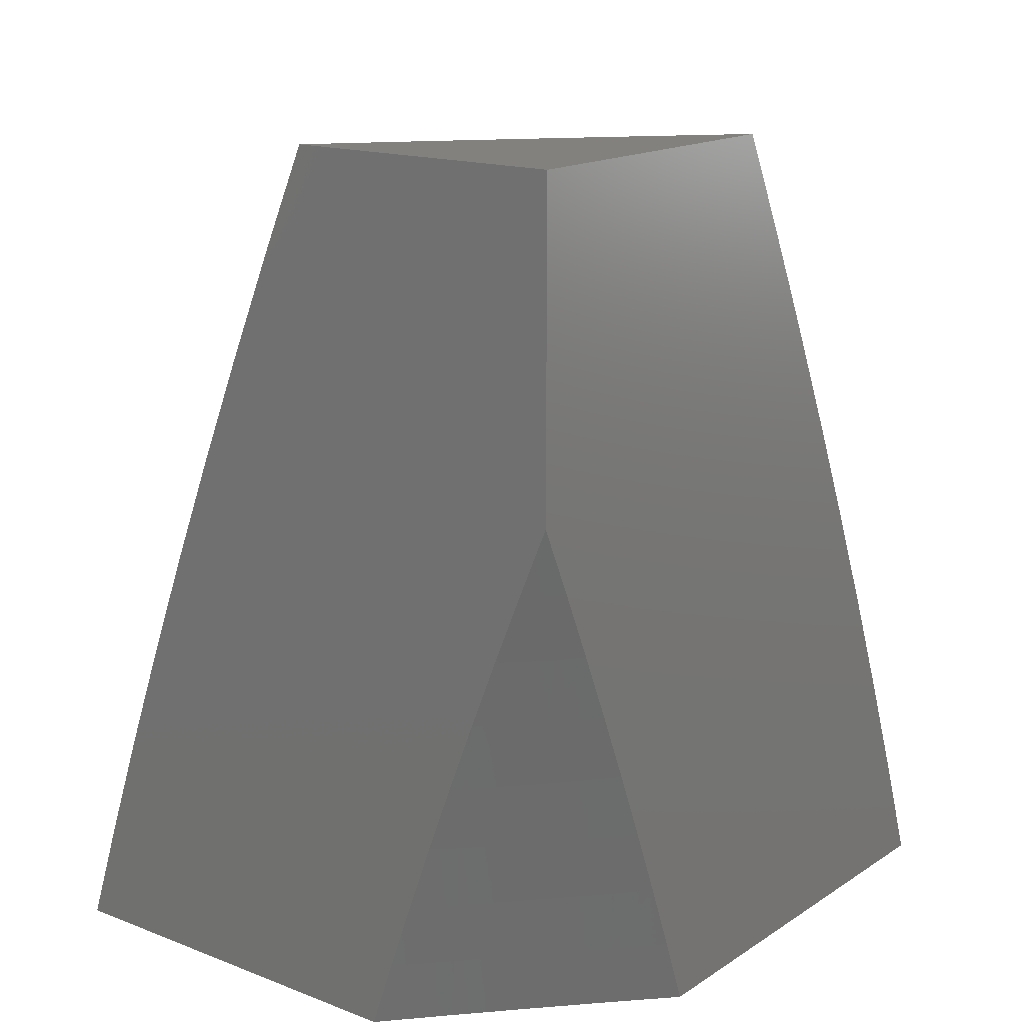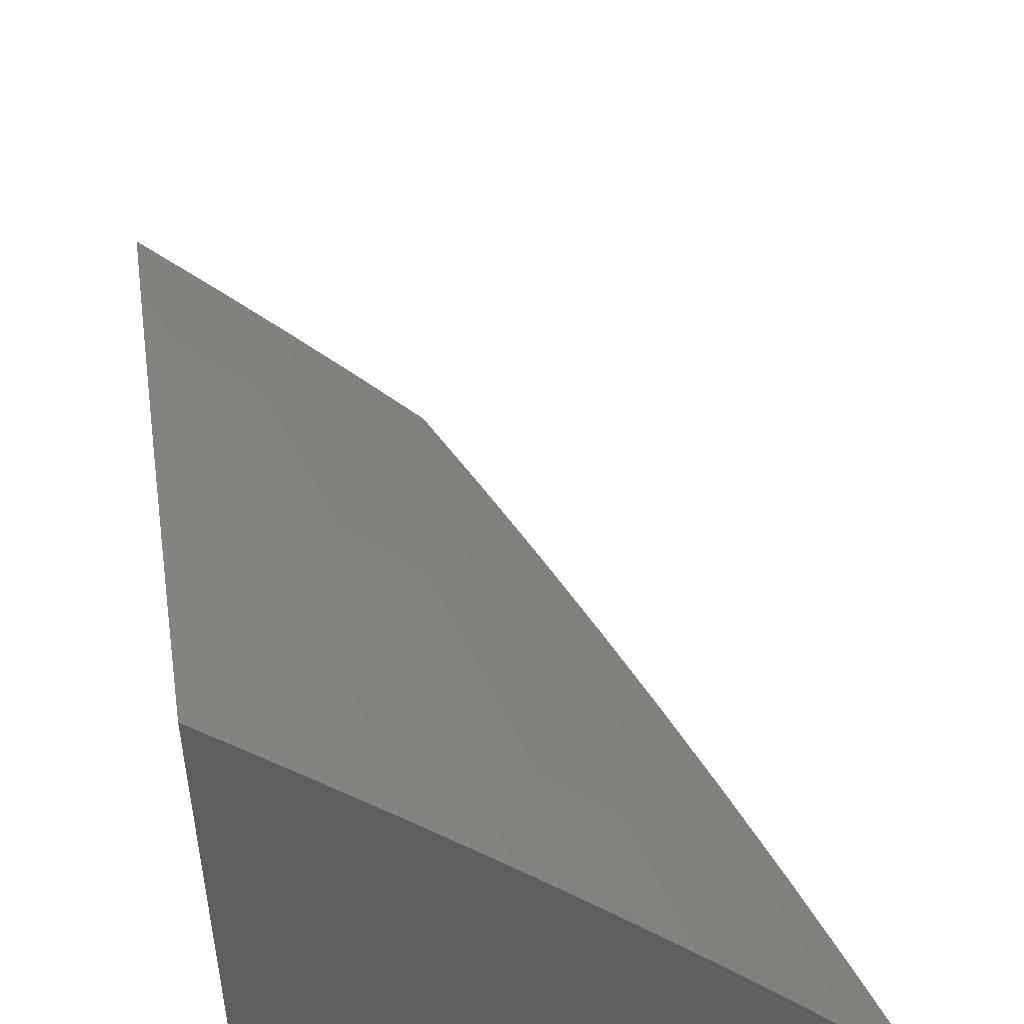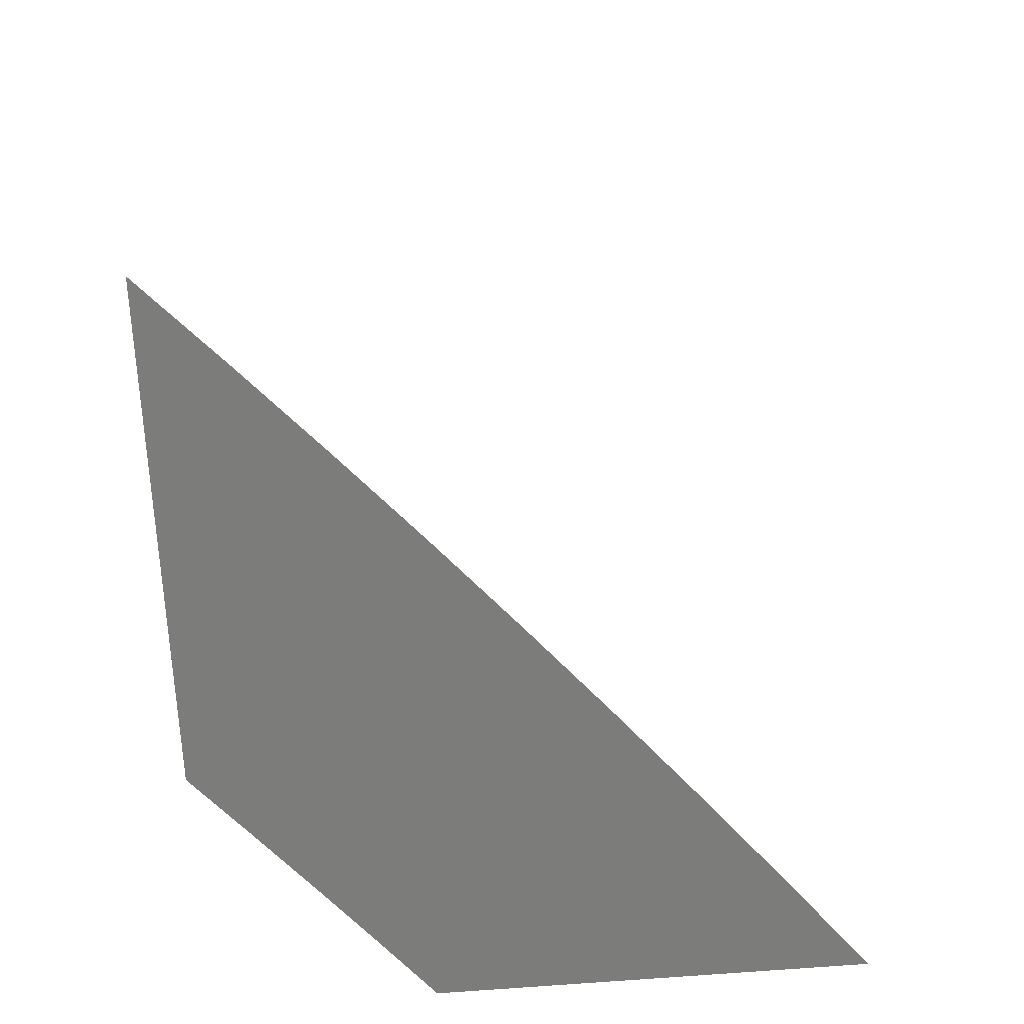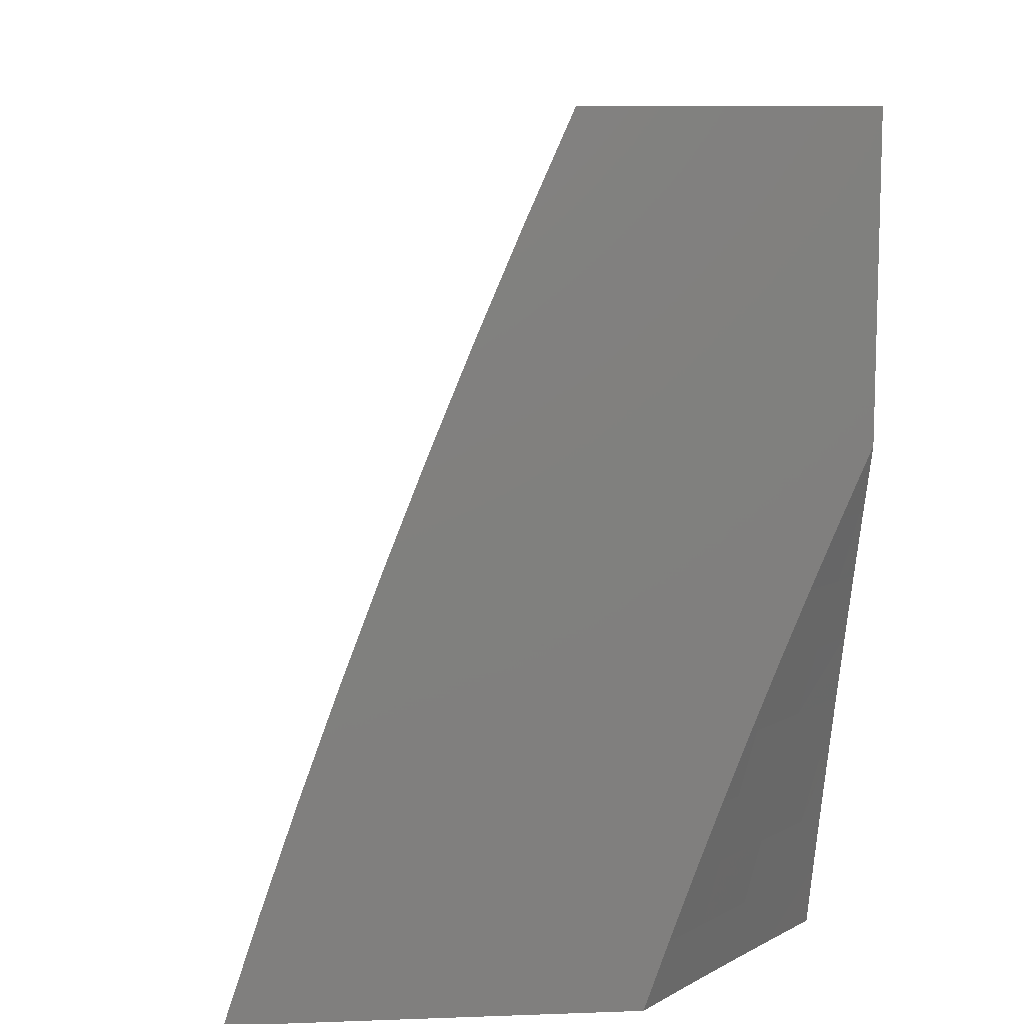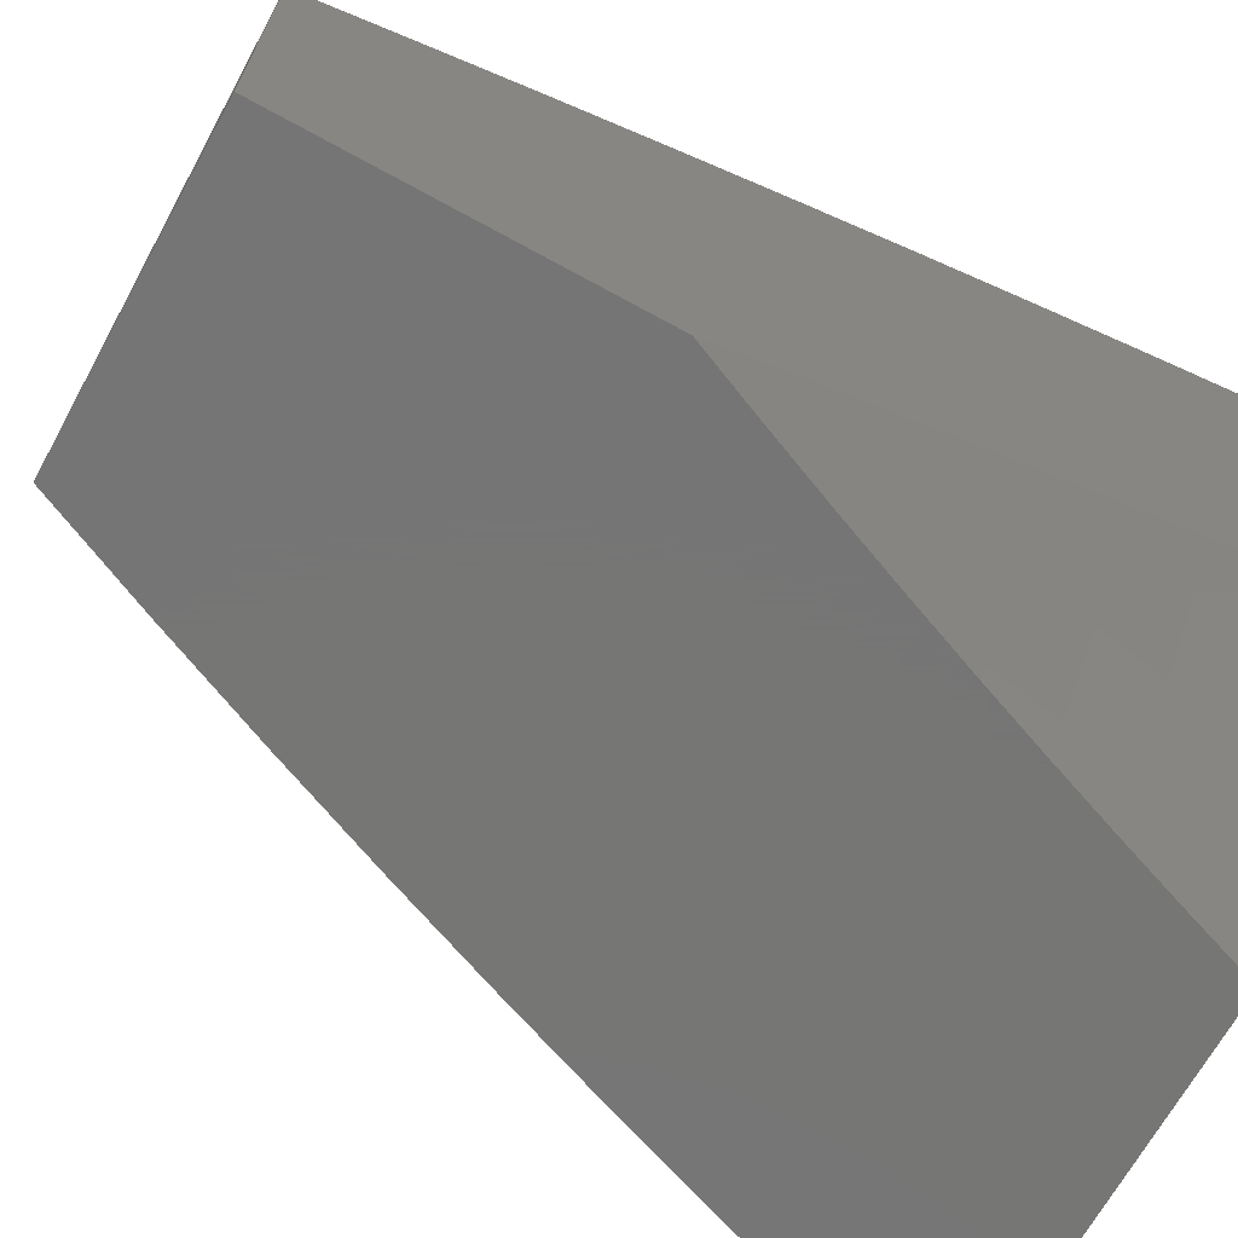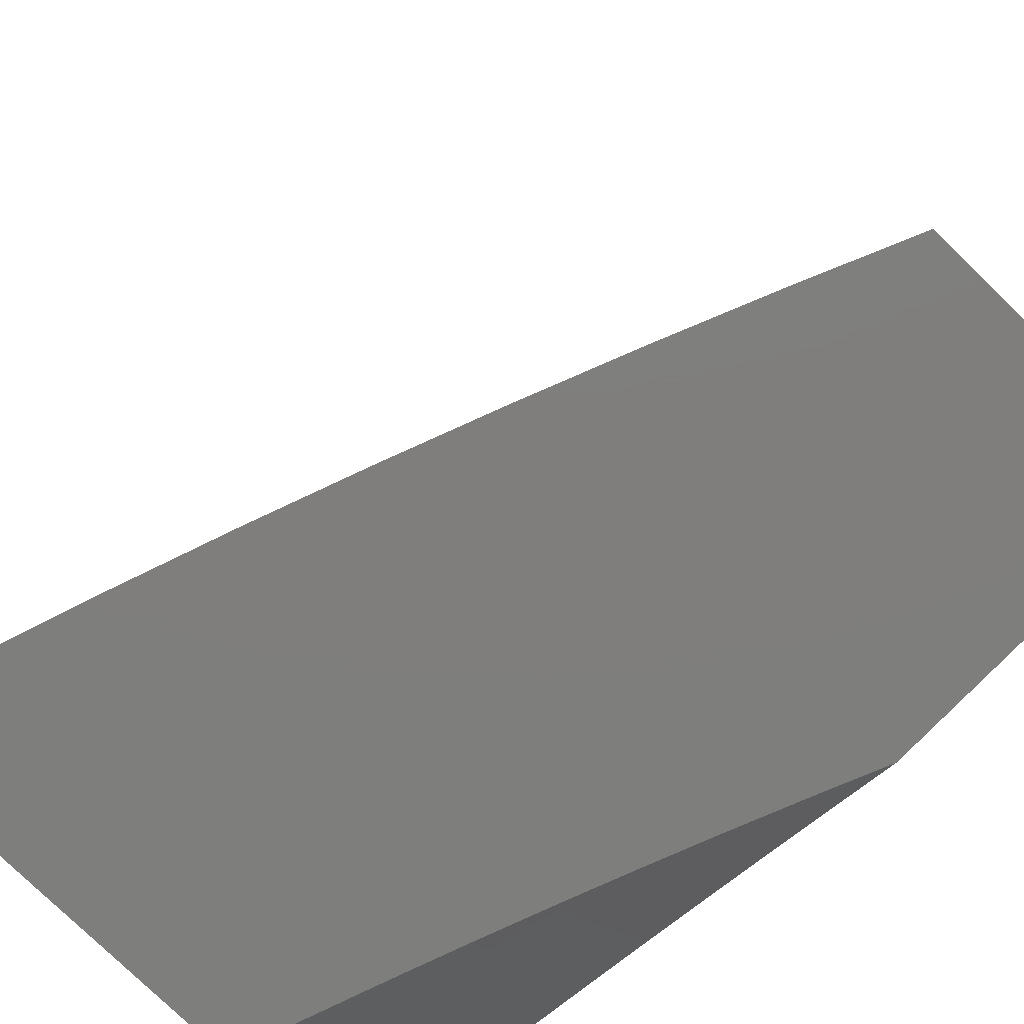
<metadata>
{"format":"stl","ext":"stl","renderer":"f3d","projection":"perspective","resolution":1024,"background":"white","views":[{"elev":16.2,"azim":37.9,"up":"+Z"},{"elev":50.4,"azim":170.4,"up":"+Y"},{"elev":-75.3,"azim":-175.7,"up":"+Z"},{"elev":10.0,"azim":-5.2,"up":"+Z"},{"elev":-68.1,"azim":61.1,"up":"+Y"},{"elev":-78.2,"azim":-44.1,"up":"+Y"}]}
</metadata>
<code>
# stl→obj: 154 verts, 304 faces
v -8.245 7 3
v -8.185 7.067 3
v -8.217 7 3.081
v -8.169 7.054 3.08
v -8.188 7 3.161
v -8.153 7.04 3.159
v -8.159 7 3.241
v -8.136 7.026 3.239
v -8.119 7.011 3.319
v -8.059 7.077 3.319
v -8.097 7 3.401
v -8.042 7.062 3.399
v -8.066 7 3.48
v -8.024 7.047 3.478
v -8.033 7 3.559
v -8.006 7.031 3.558
v -8 7 3.637
v -8 7.036 3.559
v -8 7.072 3.48
v -8 7.106 3.401
v -8 7.14 3.321
v -8.076 7.092 3.239
v -8.015 7.158 3.239
v -8.092 7.107 3.159
v -8.031 7.173 3.159
v -8.108 7.121 3.08
v -8.047 7.187 3.08
v -8.124 7.134 3
v -8.062 7.201 3
v -8 7.267 3
v -8 7.236 3.081
v -8 7.205 3.161
v -8 7.173 3.242
v -8.128 7 3.321
v -8 7.758 3.128
v -8 7.805 3
v -8.082 7.697 3.063
v -8.093 7.709 3
v -8.186 7.611 3
v -8.174 7.6 3.063
v -8.277 7.511 3
v -8.265 7.501 3.063
v -8.366 7.411 3
v -8.354 7.401 3.063
v -8.455 7.31 3
v -8.443 7.3 3.063
v -8.542 7.208 3
v -8.53 7.197 3.063
v -8.629 7.104 3
v -8.616 7.094 3.063
v -8.713 7 3
v -8.671 7 3.127
v -8.627 7 3.254
v -8.591 7.073 3.188
v -8.604 7.084 3.125
v -8.518 7.187 3.125
v -8.431 7.289 3.125
v -8.342 7.39 3.125
v -8.253 7.49 3.125
v -8.162 7.588 3.125
v -8.07 7.686 3.125
v -8.581 7 3.38
v -8.564 7.051 3.313
v -8.578 7.062 3.25
v -8.492 7.165 3.25
v -8.505 7.176 3.188
v -8.405 7.267 3.25
v -8.418 7.278 3.188
v -8.317 7.367 3.25
v -8.33 7.379 3.188
v -8.228 7.467 3.25
v -8.24 7.478 3.188
v -8.137 7.565 3.25
v -8.15 7.577 3.188
v -8.046 7.663 3.25
v -8.058 7.675 3.188
v -8 7.709 3.255
v -8.534 7 3.505
v -8.536 7.028 3.438
v -8.55 7.04 3.376
v -8.465 7.142 3.376
v -8.479 7.154 3.313
v -8.378 7.244 3.376
v -8.392 7.255 3.313
v -8.291 7.344 3.376
v -8.304 7.356 3.313
v -8.202 7.443 3.376
v -8.215 7.455 3.313
v -8.111 7.541 3.376
v -8.124 7.554 3.313
v -8.02 7.639 3.376
v -8.033 7.651 3.313
v -8 7.657 3.381
v -8.485 7 3.63
v -8.508 7.005 3.563
v -8.522 7.017 3.501
v -8.437 7.119 3.501
v -8.451 7.131 3.438
v -8.351 7.22 3.501
v -8.365 7.232 3.438
v -8.263 7.32 3.501
v -8.277 7.332 3.438
v -8.175 7.419 3.501
v -8.188 7.431 3.438
v -8.085 7.516 3.501
v -8.098 7.529 3.438
v -8.007 7.626 3.438
v -8.434 7 3.754
v -8.393 7.081 3.688
v -8.408 7.094 3.626
v -8.423 7.106 3.563
v -8.322 7.195 3.626
v -8.336 7.207 3.563
v -8.235 7.294 3.626
v -8.249 7.307 3.563
v -8.146 7.393 3.626
v -8.161 7.406 3.563
v -8.057 7.491 3.626
v -8.071 7.504 3.563
v -8 7.548 3.631
v -8 7.604 3.507
v -8.381 7 3.877
v -8.362 7.055 3.813
v -8.378 7.069 3.751
v -8.292 7.169 3.751
v -8.307 7.182 3.688
v -8.205 7.268 3.751
v -8.22 7.281 3.688
v -8.117 7.366 3.751
v -8.132 7.38 3.688
v -8.028 7.464 3.751
v -8.042 7.477 3.688
v -8 7.491 3.755
v -8.326 7 4
v -8.33 7.028 3.938
v -8.346 7.042 3.875
v -8.261 7.142 3.875
v -8.277 7.156 3.813
v -8.175 7.241 3.875
v -8.19 7.255 3.813
v -8.087 7.339 3.875
v -8.102 7.353 3.813
v -8 7.432 3.878
v -8.013 7.45 3.813
v -8 7.462 3.817
v -8.246 7.094 4
v -8.245 7.128 3.938
v -8.165 7.187 4
v -8.159 7.227 3.938
v -8.083 7.28 4
v -8.071 7.325 3.938
v -8 7.371 4
v -8 7.402 3.939
v -8 7 4
f 1 2 3
f 3 2 4
f 3 4 5
f 5 4 6
f 5 6 7
f 7 6 8
f 7 8 9
f 9 8 10
f 9 10 11
f 11 10 12
f 11 12 13
f 13 12 14
f 13 14 15
f 15 14 16
f 15 16 17
f 17 16 18
f 18 16 14
f 18 14 19
f 19 14 12
f 19 12 20
f 20 12 10
f 20 10 21
f 21 10 22
f 21 22 23
f 23 22 24
f 23 24 25
f 25 24 26
f 25 26 27
f 27 26 28
f 27 28 29
f 4 2 26
f 26 2 28
f 30 31 29
f 29 31 27
f 31 32 27
f 27 32 25
f 32 33 25
f 25 33 23
f 33 21 23
f 11 34 9
f 9 34 7
f 26 24 4
f 4 24 6
f 24 22 6
f 6 22 8
f 22 10 8
f 35 36 37
f 37 36 38
f 37 38 39
f 37 39 40
f 40 39 41
f 40 41 42
f 42 41 43
f 42 43 44
f 44 43 45
f 44 45 46
f 46 45 47
f 46 47 48
f 48 47 49
f 48 49 50
f 50 49 51
f 50 51 52
f 53 54 52
f 52 54 55
f 52 55 50
f 50 55 56
f 50 56 48
f 48 56 57
f 48 57 46
f 46 57 58
f 46 58 44
f 44 58 59
f 44 59 42
f 42 59 60
f 42 60 40
f 40 60 61
f 40 61 37
f 37 61 35
f 62 63 53
f 53 63 64
f 53 64 54
f 54 64 65
f 54 65 66
f 66 65 67
f 66 67 68
f 68 67 69
f 68 69 70
f 70 69 71
f 70 71 72
f 72 71 73
f 72 73 74
f 74 73 75
f 74 75 76
f 76 75 77
f 76 77 35
f 78 79 62
f 62 79 80
f 62 80 63
f 63 80 81
f 63 81 82
f 82 81 83
f 82 83 84
f 84 83 85
f 84 85 86
f 86 85 87
f 86 87 88
f 88 87 89
f 88 89 90
f 90 89 91
f 90 91 92
f 92 91 93
f 92 93 77
f 94 95 78
f 78 95 96
f 78 96 79
f 79 96 97
f 79 97 98
f 98 97 99
f 98 99 100
f 100 99 101
f 100 101 102
f 102 101 103
f 102 103 104
f 104 103 105
f 104 105 106
f 106 105 107
f 106 107 89
f 89 107 91
f 108 109 94
f 94 109 110
f 94 110 111
f 111 110 112
f 111 112 113
f 113 112 114
f 113 114 115
f 115 114 116
f 115 116 117
f 117 116 118
f 117 118 119
f 119 118 120
f 119 120 121
f 122 123 108
f 108 123 124
f 108 124 109
f 109 124 125
f 109 125 126
f 126 125 127
f 126 127 128
f 128 127 129
f 128 129 130
f 130 129 131
f 130 131 132
f 132 131 133
f 132 133 120
f 134 135 122
f 122 135 136
f 122 136 123
f 123 136 137
f 123 137 138
f 138 137 139
f 138 139 140
f 140 139 141
f 140 141 142
f 142 141 143
f 142 143 144
f 144 143 145
f 144 145 133
f 134 146 135
f 135 146 147
f 135 147 136
f 136 147 137
f 146 148 147
f 147 148 149
f 147 149 137
f 137 149 139
f 148 150 149
f 149 150 151
f 149 151 139
f 139 151 141
f 150 152 151
f 151 152 153
f 151 153 141
f 141 153 143
f 93 107 121
f 121 107 105
f 121 105 119
f 119 105 103
f 119 103 117
f 117 103 101
f 117 101 115
f 115 101 99
f 115 99 113
f 113 99 97
f 113 97 111
f 111 97 96
f 111 96 95
f 76 35 61
f 92 77 75
f 74 76 60
f 60 76 61
f 107 93 91
f 90 92 73
f 73 92 75
f 72 74 59
f 59 74 60
f 88 90 71
f 71 90 73
f 104 106 87
f 87 106 89
f 132 120 118
f 144 133 131
f 130 132 116
f 116 132 118
f 142 144 129
f 129 144 131
f 70 72 58
f 58 72 59
f 86 88 69
f 69 88 71
f 102 104 85
f 85 104 87
f 128 130 114
f 114 130 116
f 140 142 127
f 127 142 129
f 68 70 57
f 57 70 58
f 84 86 67
f 67 86 69
f 100 102 83
f 83 102 85
f 126 128 112
f 112 128 114
f 138 140 125
f 125 140 127
f 66 68 56
f 56 68 57
f 82 84 65
f 65 84 67
f 98 100 81
f 81 100 83
f 109 126 110
f 110 126 112
f 123 138 124
f 124 138 125
f 54 66 55
f 55 66 56
f 63 82 64
f 64 82 65
f 79 98 80
f 80 98 81
f 95 94 111
f 18 143 17
f 17 143 153
f 17 153 152
f 143 18 145
f 145 18 19
f 145 19 133
f 133 19 20
f 133 20 120
f 120 20 21
f 120 21 121
f 121 21 33
f 121 33 32
f 121 32 93
f 93 32 31
f 93 31 77
f 77 31 30
f 77 30 35
f 35 30 36
f 152 154 17
f 29 41 30
f 30 41 39
f 30 39 38
f 41 29 43
f 43 29 28
f 43 28 2
f 43 2 45
f 45 2 1
f 45 1 47
f 47 1 49
f 49 1 51
f 38 36 30
f 152 150 154
f 154 150 148
f 154 148 146
f 146 134 154
f 3 53 1
f 1 53 52
f 1 52 51
f 53 3 62
f 62 3 5
f 62 5 78
f 78 5 7
f 78 7 34
f 78 34 94
f 94 34 11
f 94 11 108
f 108 11 13
f 108 13 15
f 108 15 122
f 122 15 17
f 122 17 134
f 134 17 154

</code>
